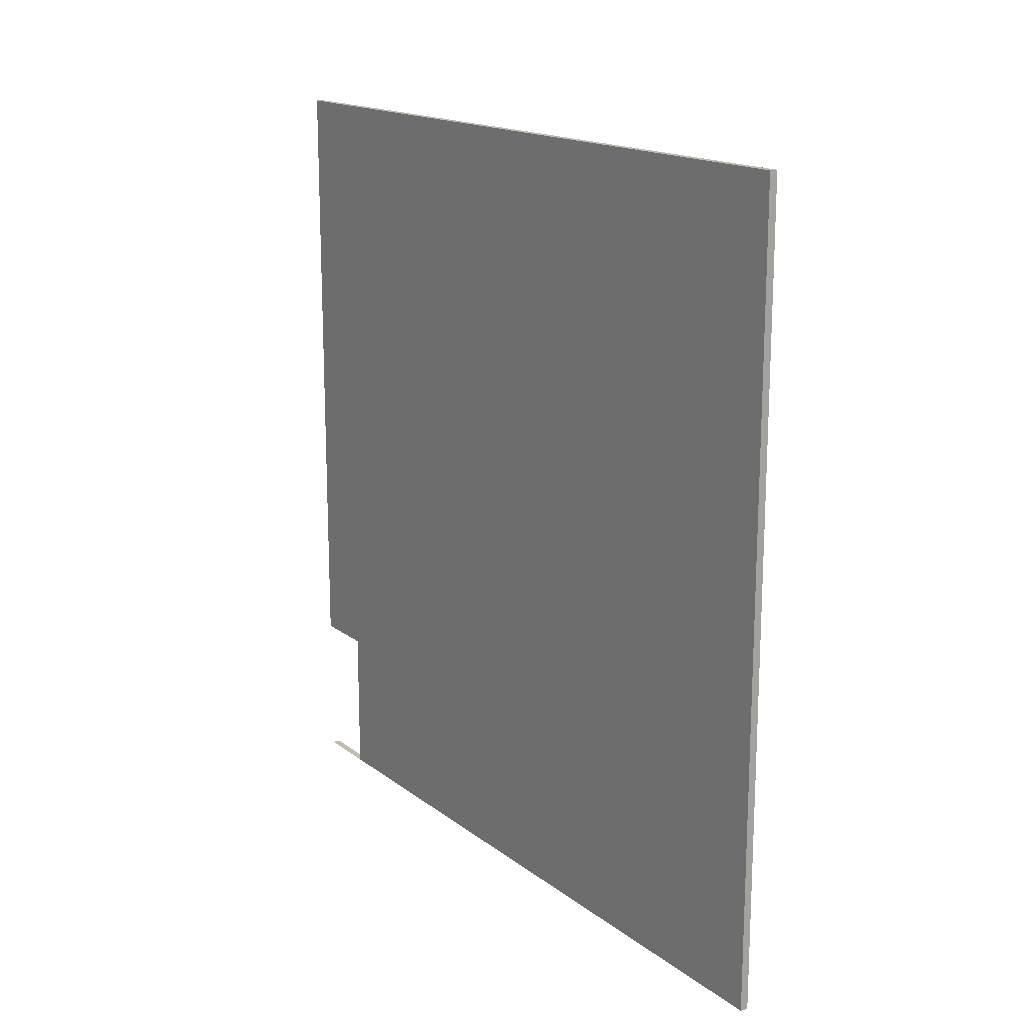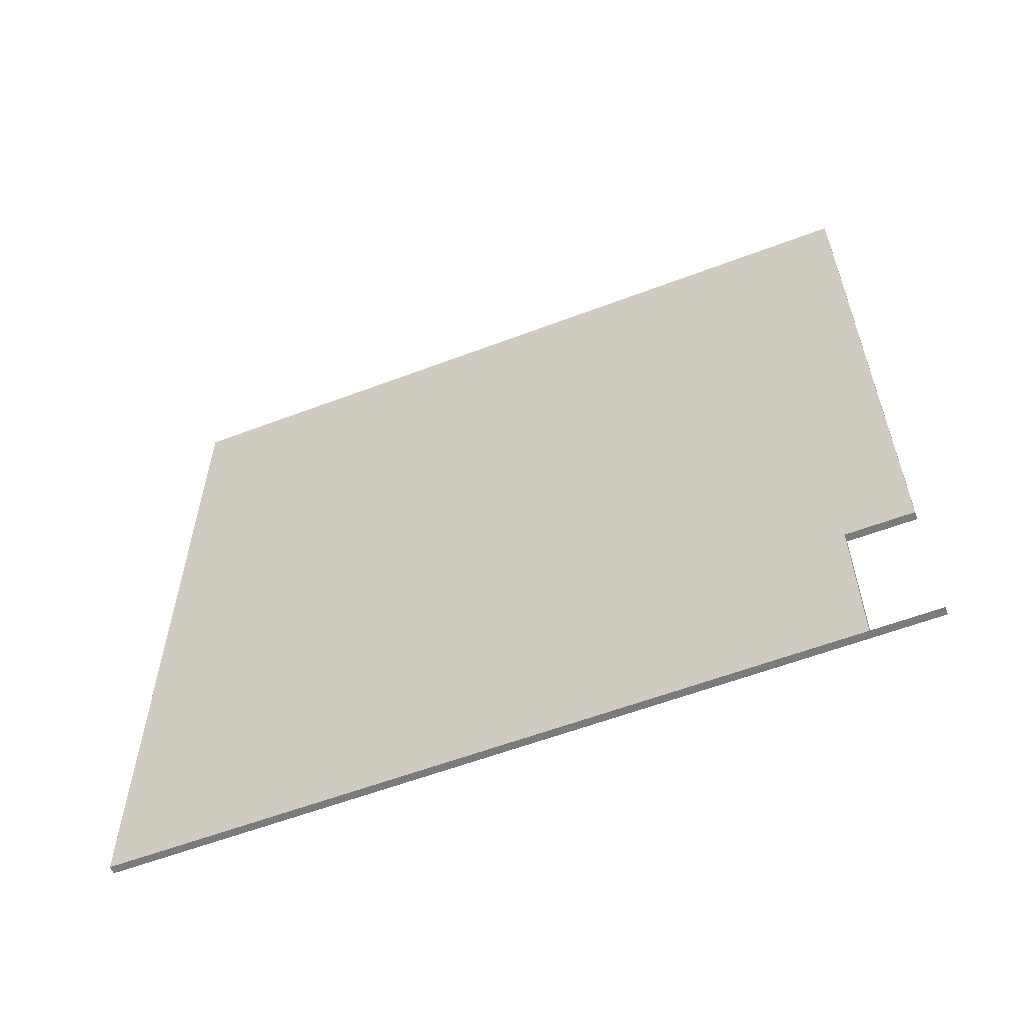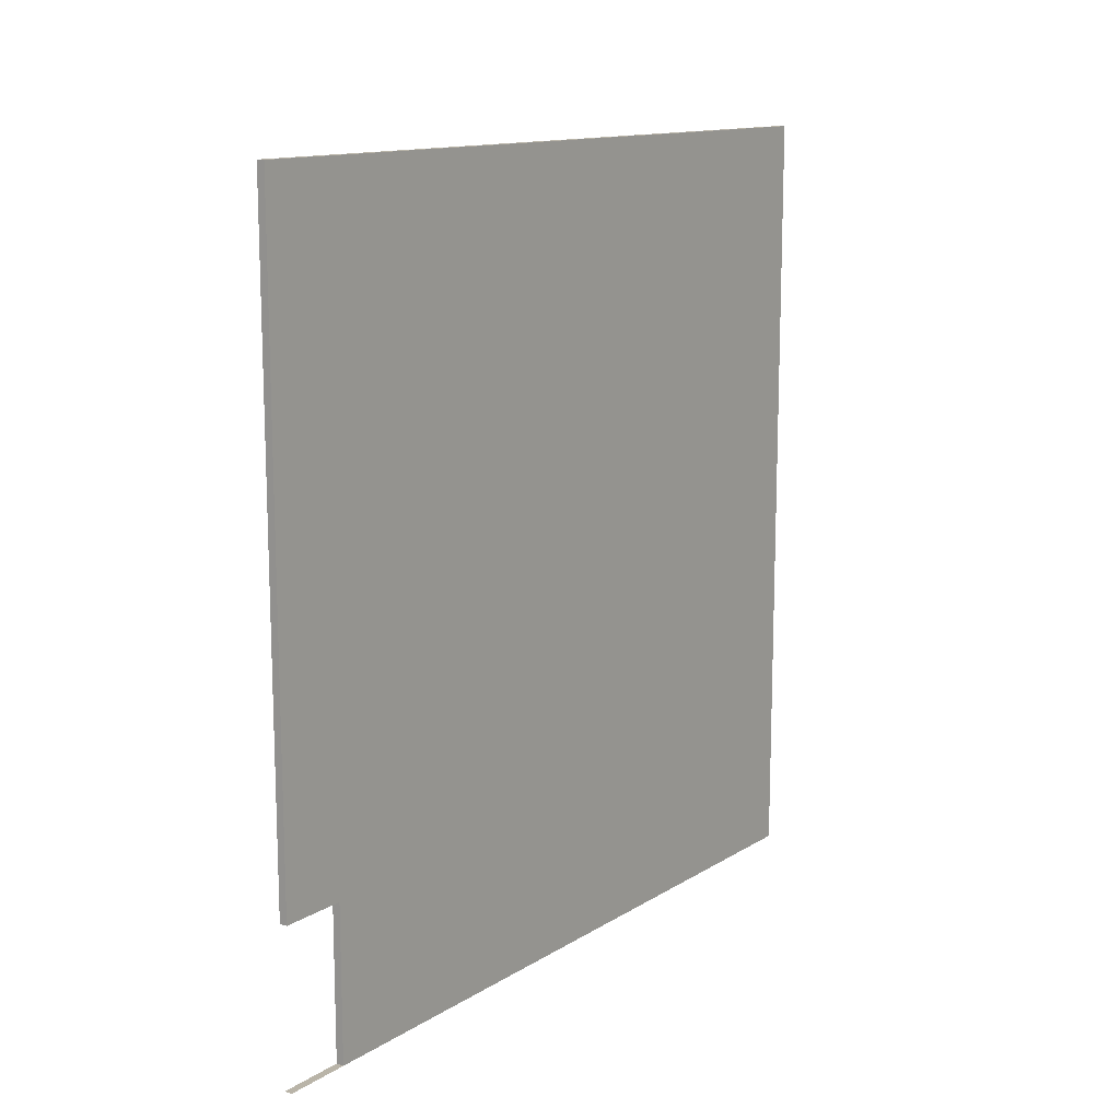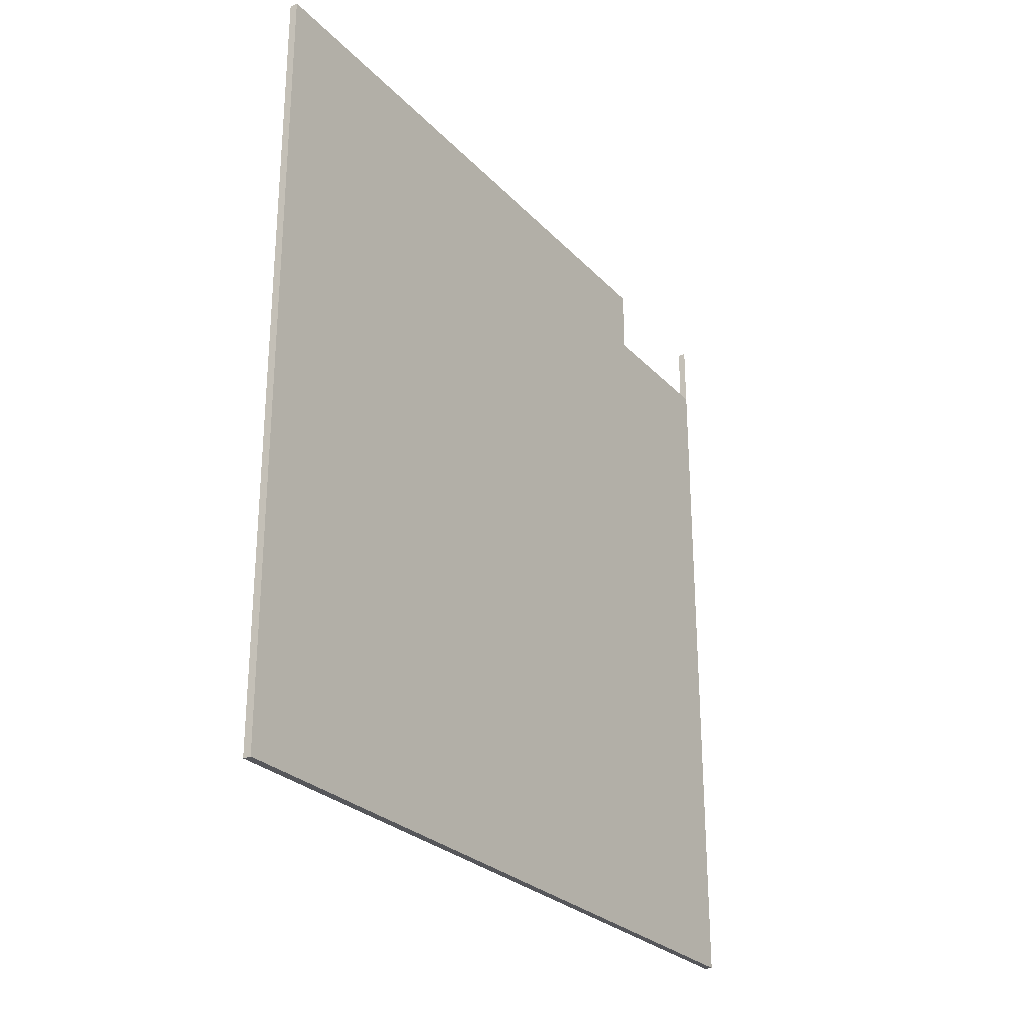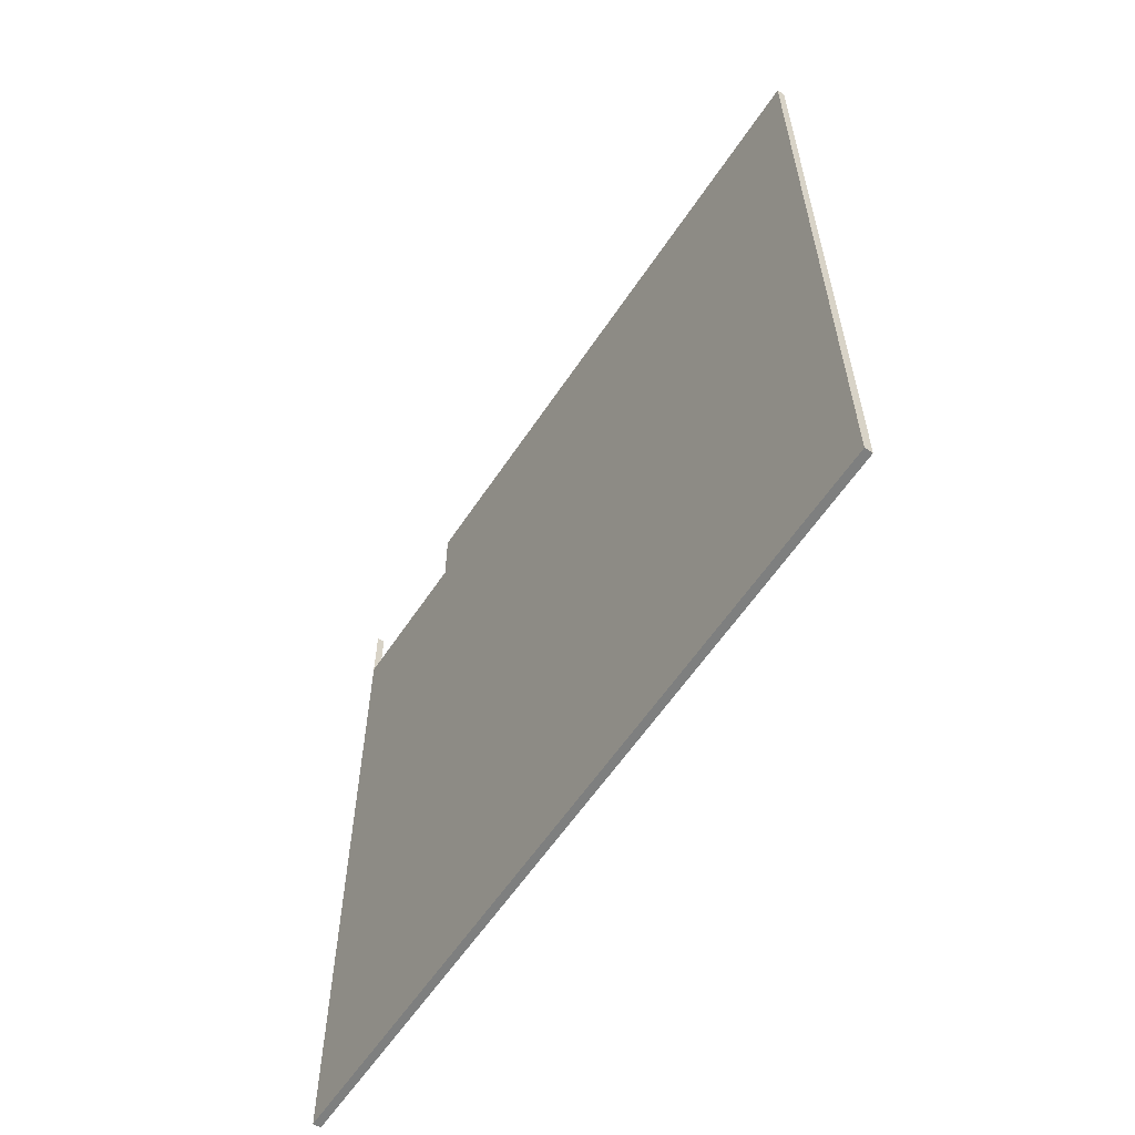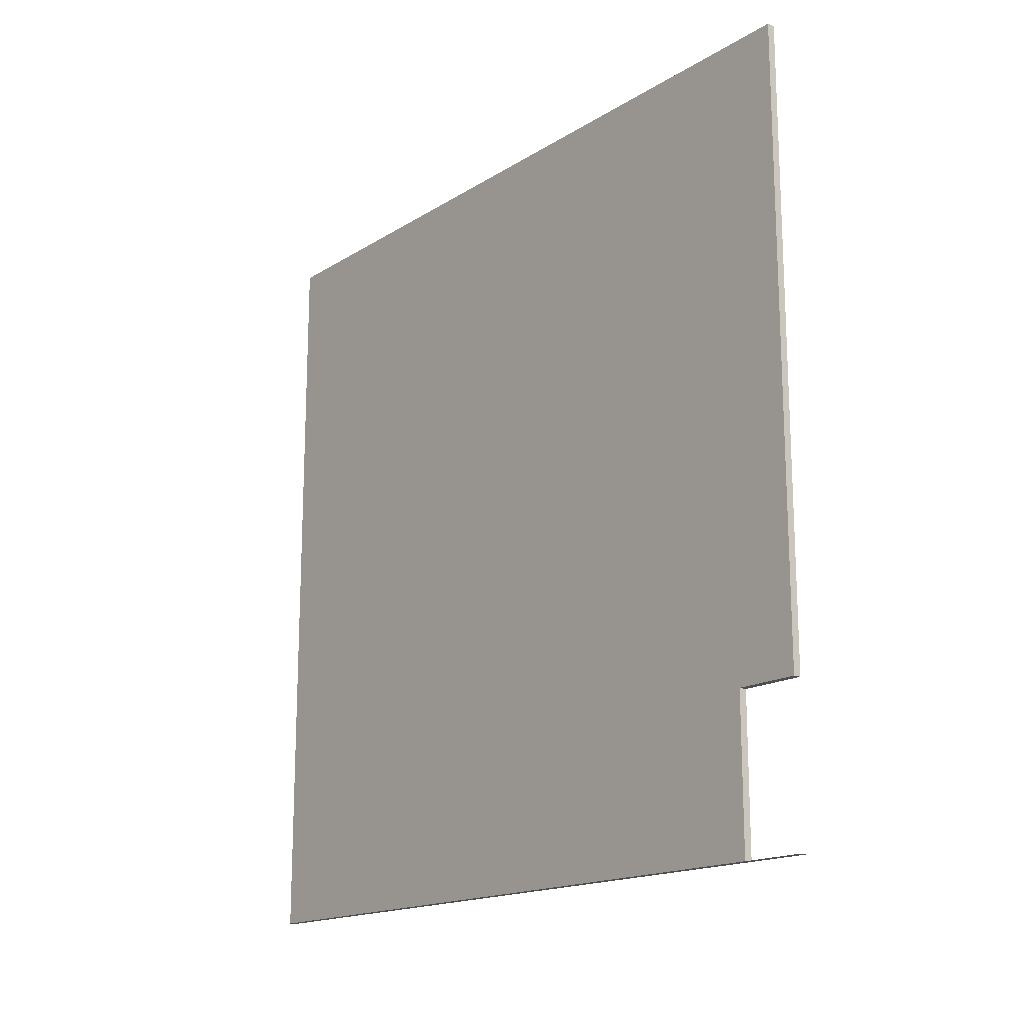
<metadata>
{"format":"obj","ext":"obj","renderer":"f3d","projection":"perspective","resolution":1024,"background":"white","views":[{"elev":16.3,"azim":146.2,"up":"+Y"},{"elev":-58.5,"azim":-68.6,"up":"+Y"},{"elev":13.2,"azim":36.2,"up":"+Y"},{"elev":-27.2,"azim":-146.8,"up":"+Z"},{"elev":-59.6,"azim":146.6,"up":"+Z"},{"elev":-16.7,"azim":-38.9,"up":"+Y"}]}
</metadata>
<code>
o Cube.006_Cube.009
v 76.36 -0.2452 0
v 76.36 -0.2452 -20
v 76.56 -0.2452 -20
v 76.56 -0.2452 0
v 76.36 19.75 0
v 76.36 19.75 -20
v 76.56 19.75 -20
v 76.56 19.75 0
v 76.36 3.646 -20
v 76.36 3.646 0
v 76.56 3.646 -20
v 76.56 3.646 0
v 76.56 3.646 -1.686
v 76.36 3.646 -1.686
v 76.56 -0.2452 -1.686
v 76.56 19.75 -1.686
v 76.36 -0.2452 -1.686
v 76.36 19.75 -1.686
f 14 9 2 17
f 9 11 3 2
f 17 2 3 15
f 16 7 6 18
f 18 6 9 14
f 6 7 11 9
f 16 8 12 13
f 8 5 10 12
f 1 17 15 4
f 8 16 18 5
f 7 16 13 11
f 11 13 15 3
f 5 18 14 10
f 14 13 12 10
f 13 15 17 14

</code>
